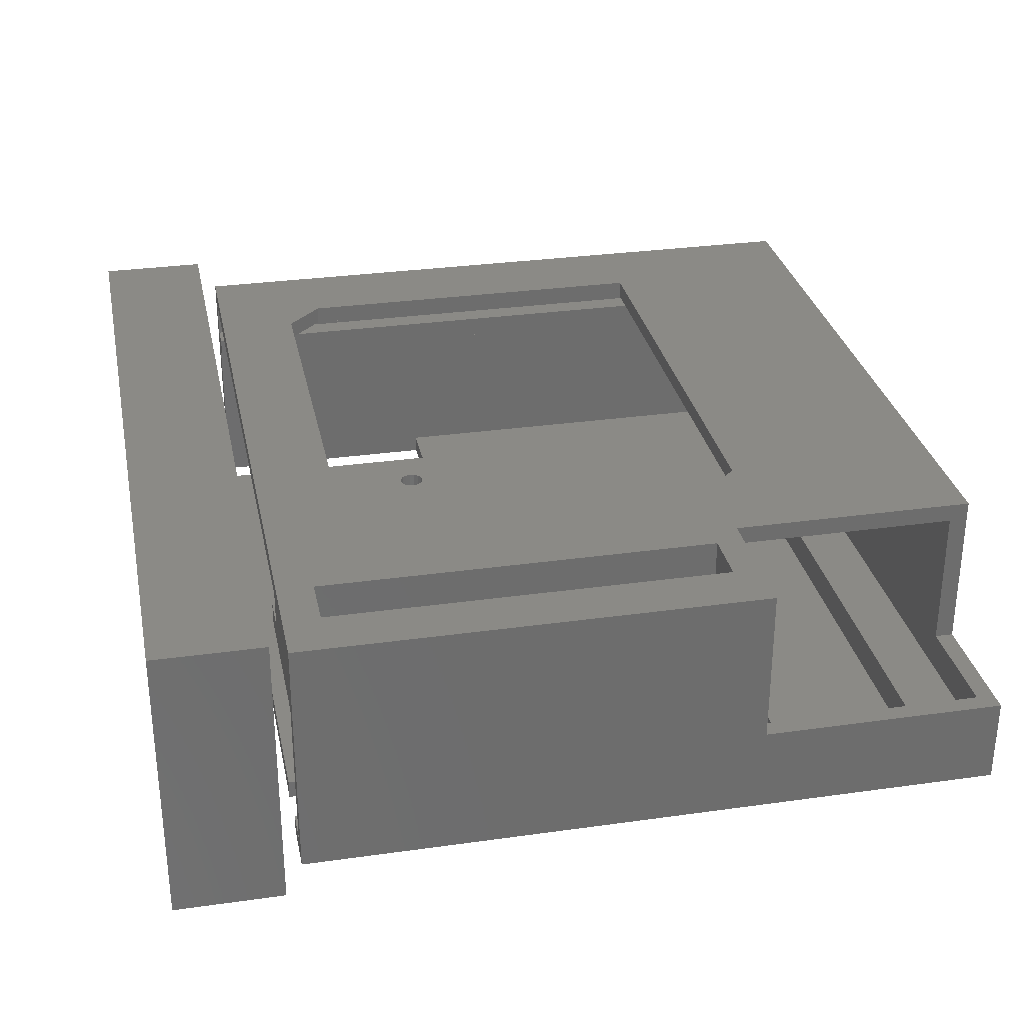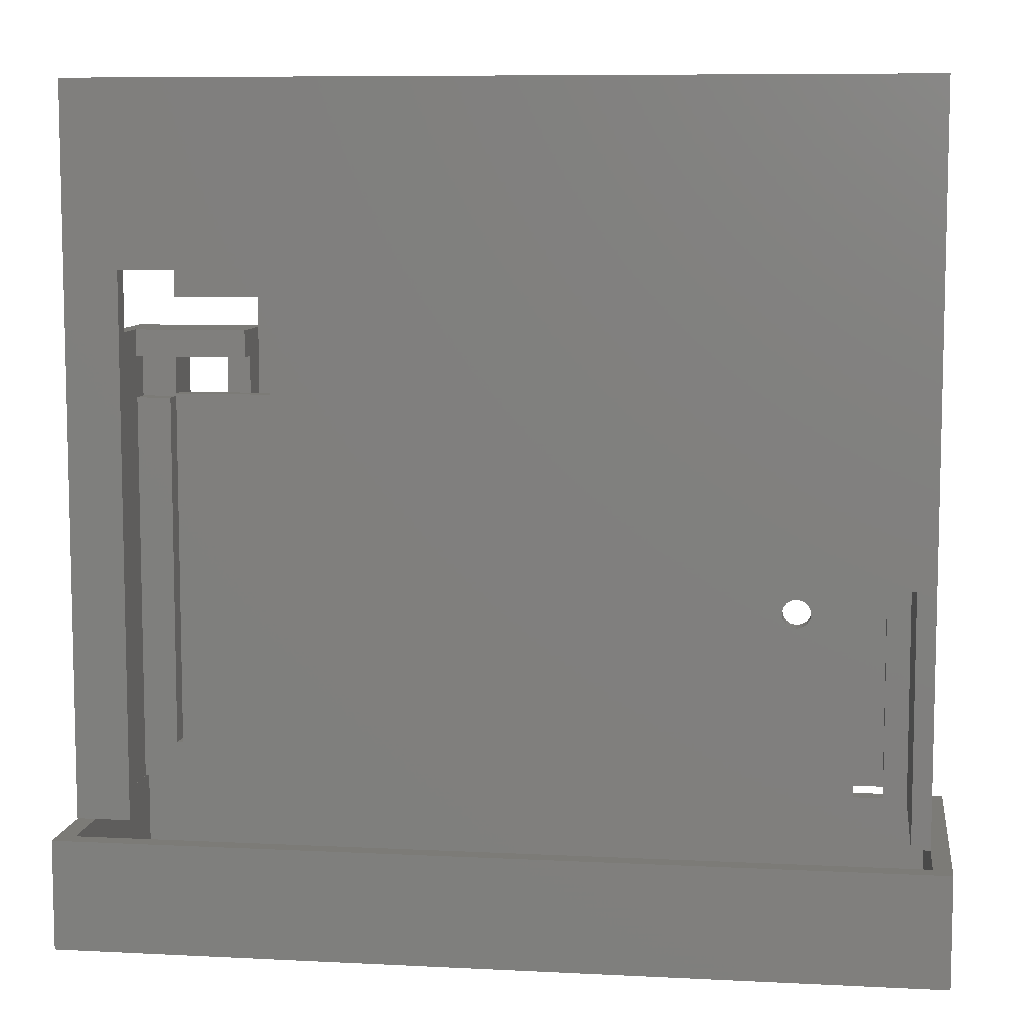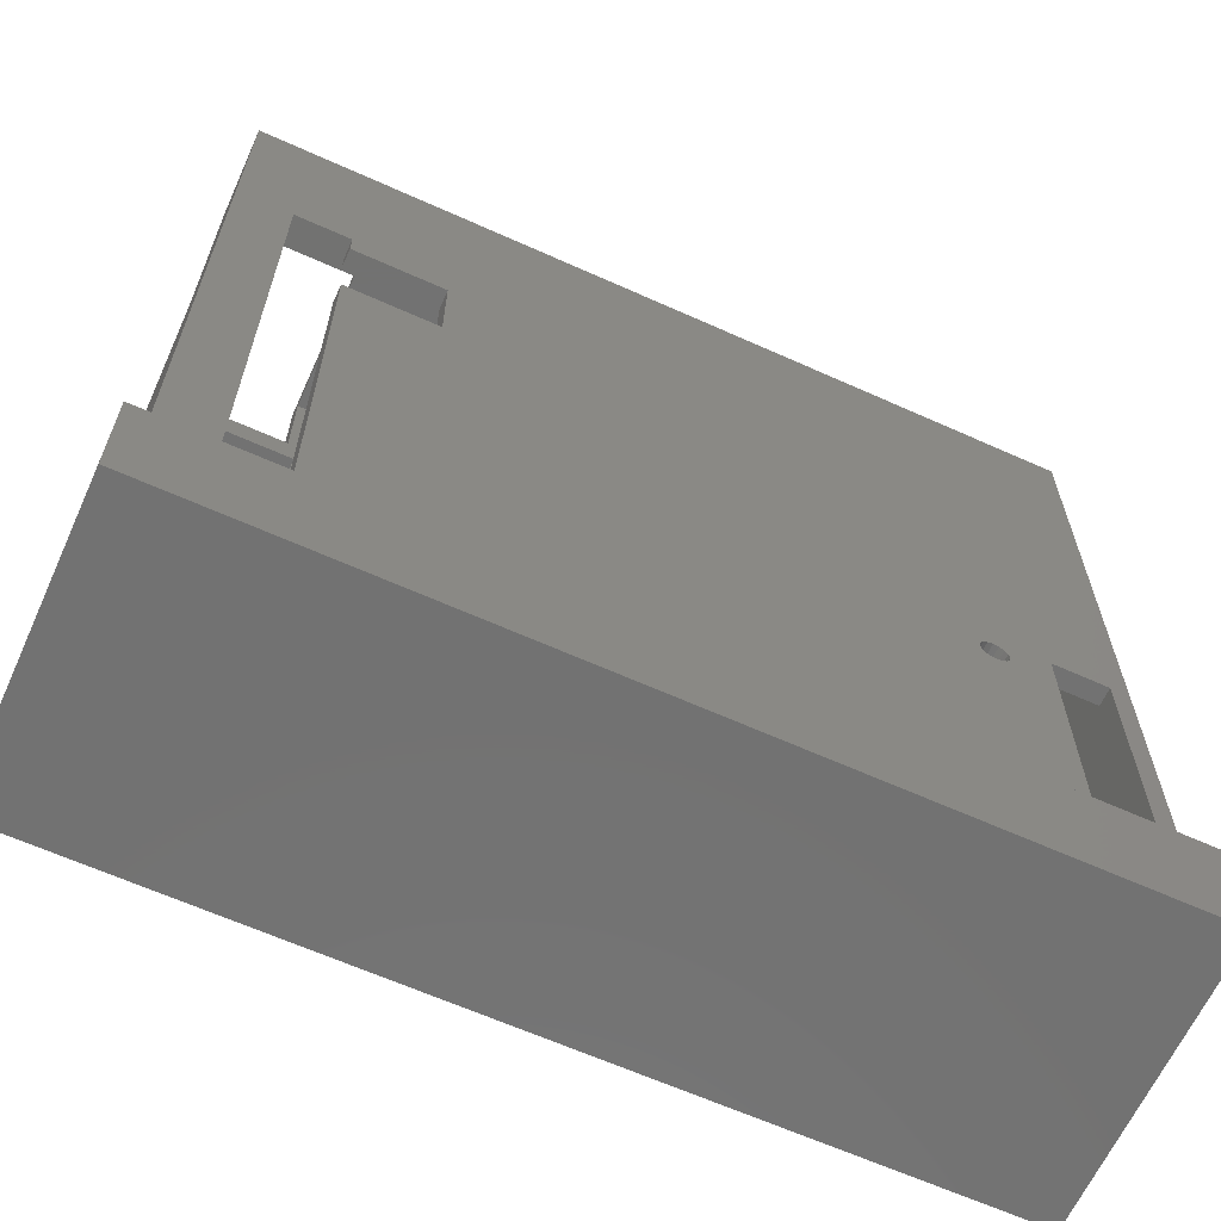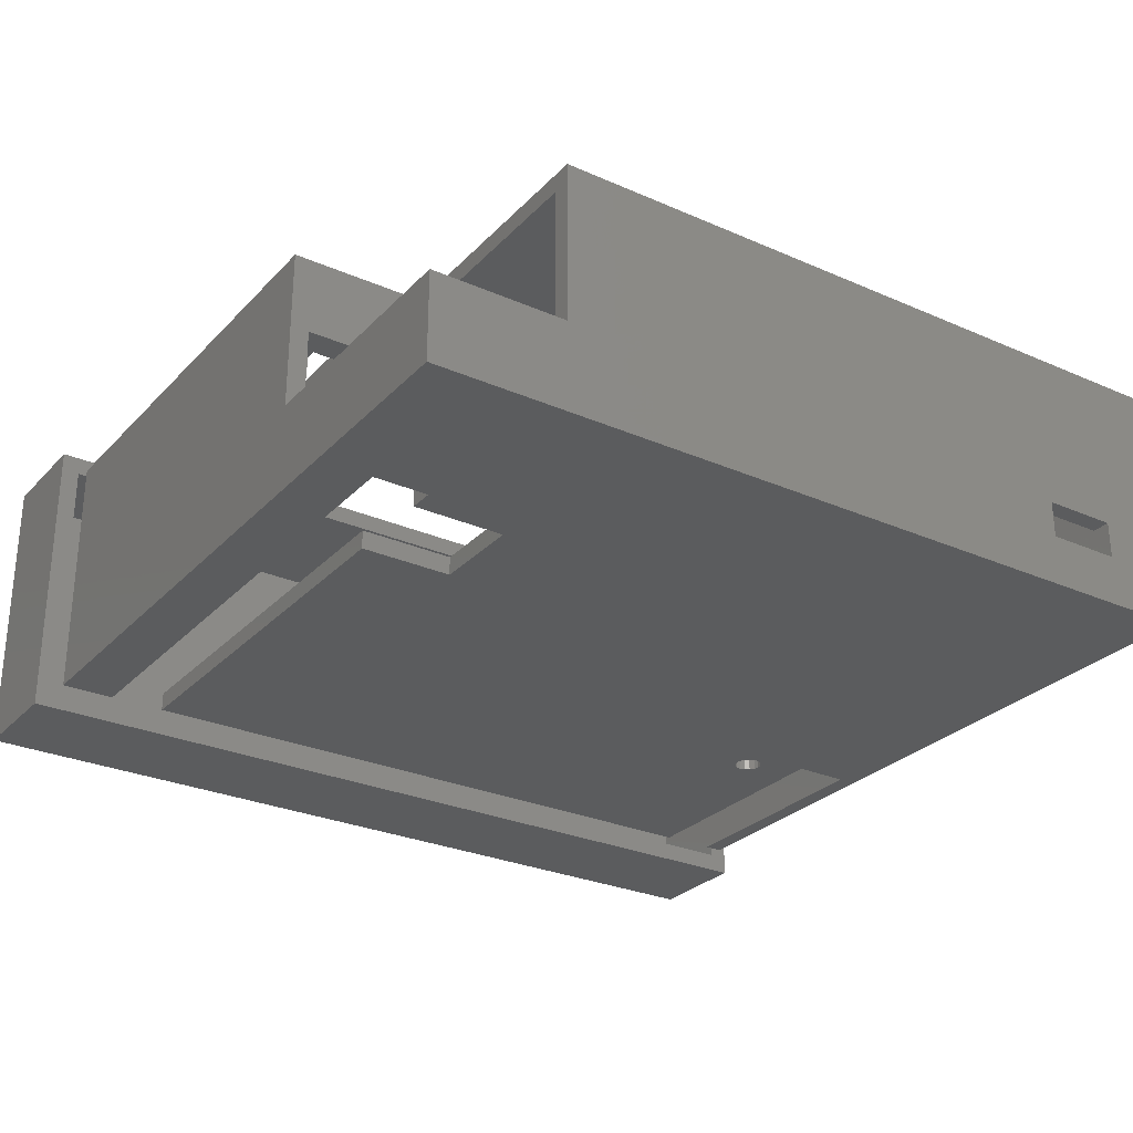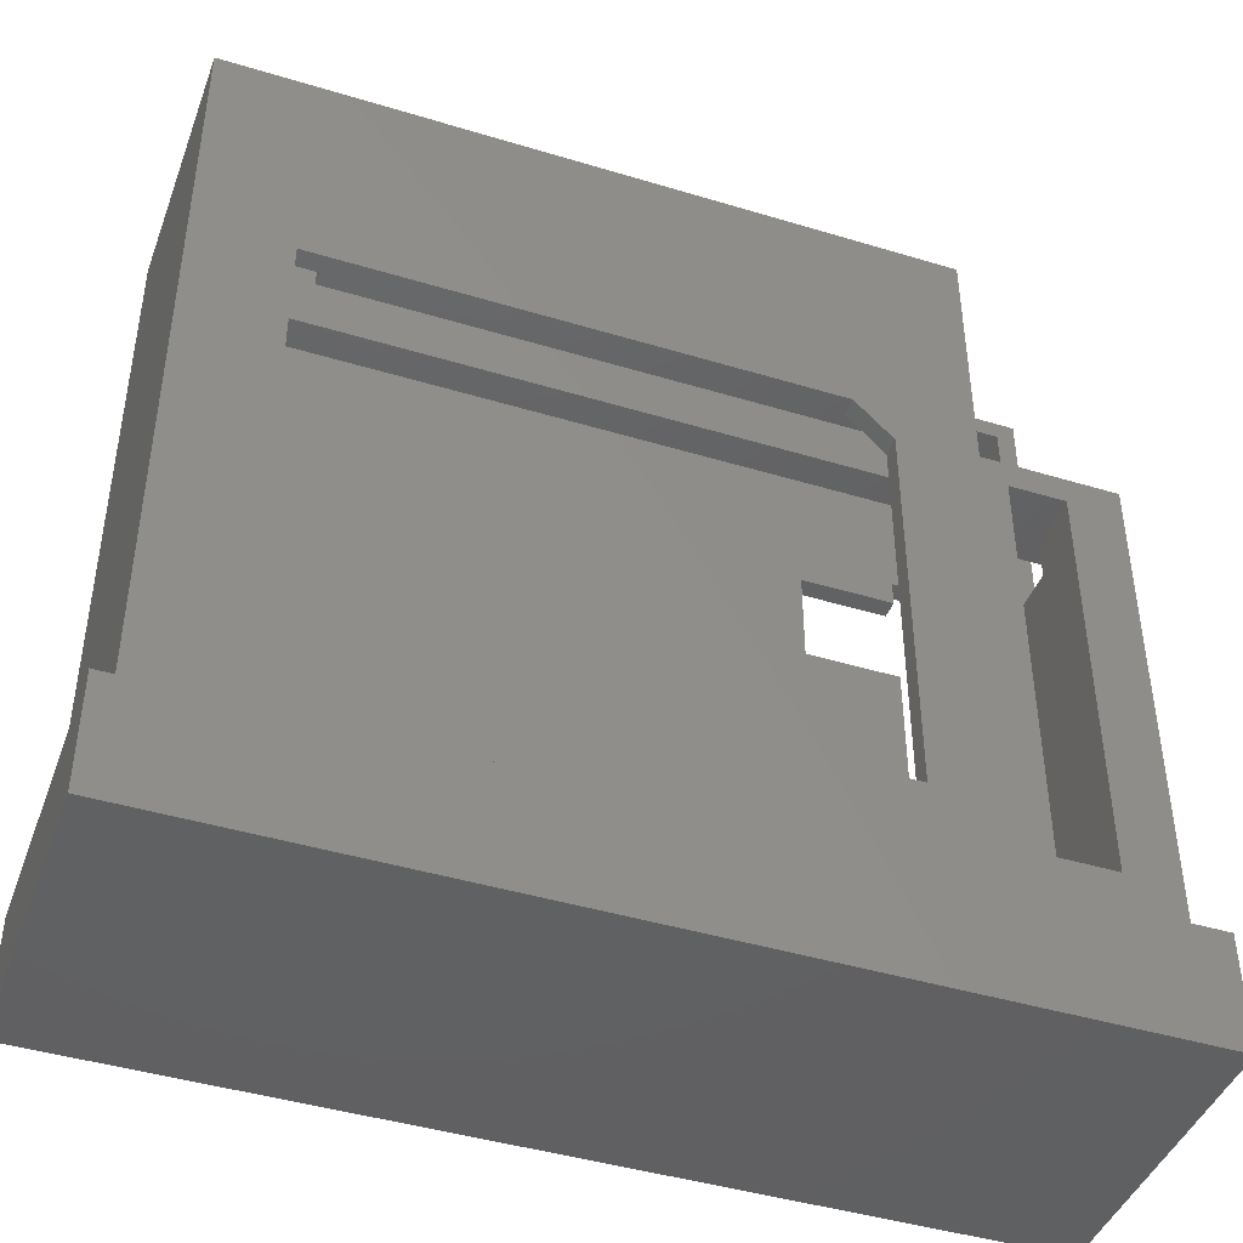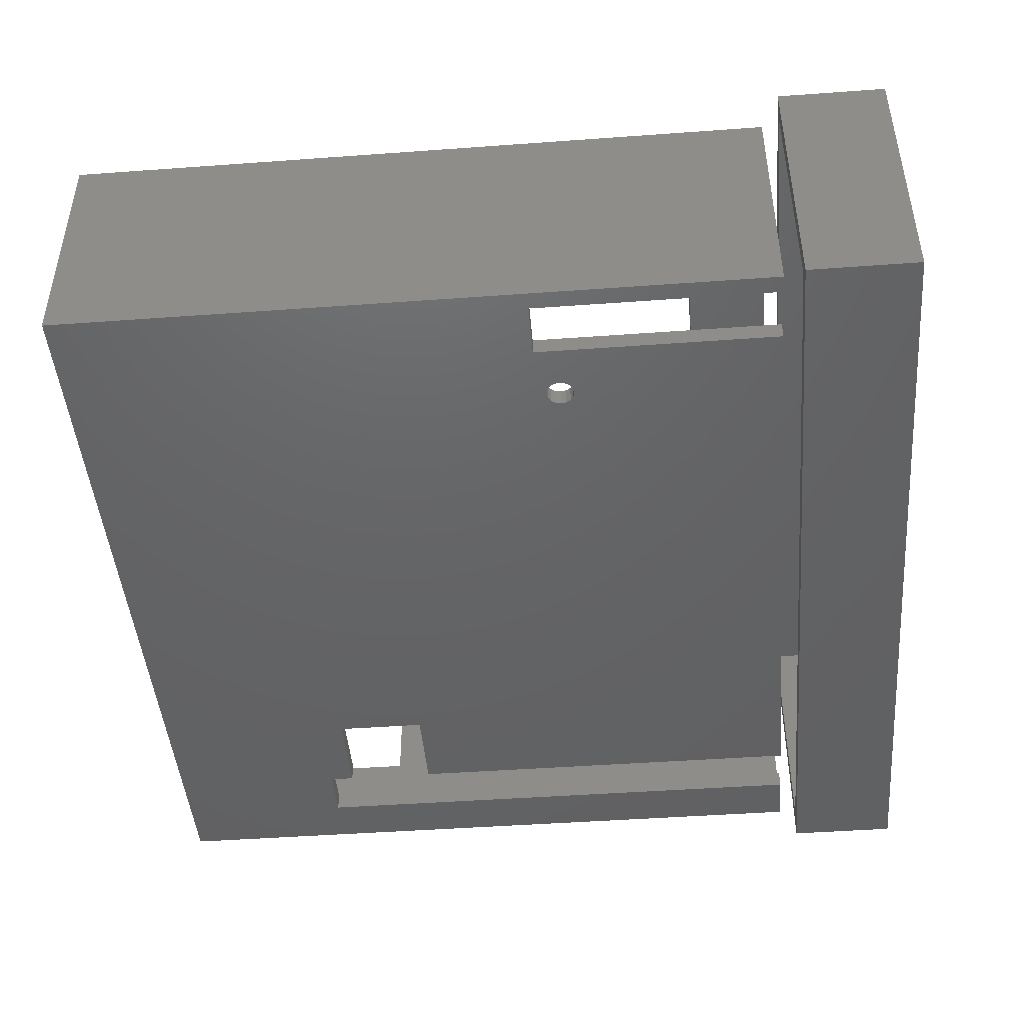
<metadata>
{"format":"stl","ext":"stl","renderer":"f3d","projection":"perspective","resolution":1024,"background":"white","views":[{"elev":30.5,"azim":78.5,"up":"+Z"},{"elev":8.2,"azim":-172.1,"up":"+Y"},{"elev":-64.1,"azim":155.6,"up":"+Y"},{"elev":-28.0,"azim":146.3,"up":"+Z"},{"elev":-43.5,"azim":-19.7,"up":"+Y"},{"elev":-45.7,"azim":-85.2,"up":"+Z"}]}
</metadata>
<code>
# stl→obj: 168 verts, 348 faces
v 0 0 0
v -1 0 0
v 0 13.34 0
v 38.1 0 0
v 33.1 22.86 0
v 38.1 22.86 0
v 6.693 12.35 0
v 6.75 12.06 0
v 6.693 11.78 0
v 6.53 11.53 0
v 3 0 0
v 6.287 11.37 0
v 6 11.31 0
v 5.47 11.53 0
v 3 13.34 0
v 5.307 11.78 0
v 5.713 11.37 0
v 38.1 27.86 0
v 33.1 27.86 0
v 38.1 29.21 0
v 41.1 29.21 0
v 44 0 0
v 41.1 0 0
v 44 39 0
v 6.53 12.6 0
v 6.287 12.76 0
v -1 39 0
v 6 12.81 0
v 5.713 12.76 0
v 5.47 12.6 0
v 5.25 12.06 0
v 5.307 12.35 0
v 44 0 13.6
v 44 25.5 9.4
v 44 25.5 13.6
v 44 25.5 4.8
v 44 39 4.8
v -1 39 13.6
v -1 0 13.6
v 41.1 0 1
v 43 0 1
v 34.7 0 10.6
v 34.7 0 9.4
v 36.8 0 10.6
v 36.8 0 12.6
v 0 0 12.6
v 0 0 10.6
v 0 0 9.4
v 1.3 0 10.6
v 0 0 3
v 43 0 9.4
v 1.3 0 9.4
v 38.1 0 1
v 3 0 1
v 6.9 39 4.8
v 36.79 39 13.6
v 36.79 39 4.8
v 2.9 39 4.8
v 2.9 39 2.8
v 6.9 39 2.8
v 43 35 1
v 41.1 29.21 1
v 38.1 29.21 1
v 33.1 27.86 1
v 38.1 27.86 1
v 6.53 12.6 1
v 33.1 22.86 1
v 0 35 1
v 6.693 12.35 1
v 6.75 12.06 1
v 6.287 12.76 1
v 6 12.81 1
v 5.307 12.35 1
v 3 13.34 1
v 5.25 12.06 1
v 5.47 12.6 1
v 5.713 12.76 1
v 0 13.34 1
v 38.1 22.86 1
v 6.693 11.78 1
v 6.53 11.53 1
v 6.287 11.37 1
v 6 11.31 1
v 5.713 11.37 1
v 5.307 11.78 1
v 5.47 11.53 1
v 2.9 38 2.8
v 0 38 2.8
v 2.9 37.5 2.8
v 6.9 37.5 2.8
v 43 38 2.8
v 6.9 38 2.8
v 43 35 2.8
v 0 35 2.8
v 43 25.5 4.8
v 43 24 9.4
v 43 25.5 9.4
v 43 21.7 9.4
v 43 24 10.6
v 43 38 4.8
v 43 21.7 10.6
v 0 13.34 3
v 0 31 9.4
v 0 33 12.6
v 0 31 10.6
v 0 33 10.6
v 0 38 10.6
v 2.9 38 4.8
v 1 38 10.6
v 6.9 38 4.8
v 1 38 12.6
v 36.79 38 12.6
v 36.79 38 4.8
v 41.1 2 9.4
v 38.1 2 9.4
v 34.7 21.7 9.4
v 38.1 21.7 9.4
v 41.1 21.7 9.4
v 1.3 31 9.4
v 1 33 10.6
v 1.3 31 10.6
v 34.7 21.7 10.6
v 36.8 21.7 10.6
v 41.1 21.7 10.6
v 41.1 24 10.6
v 38.1 21.7 10.6
v 36.8 24 10.6
v 38.1 24 10.6
v 36.8 25.5 10.6
v 32.5 4.4 12.6
v 36.8 25.5 12.6
v 32.5 25.1 12.6
v 36.79 25.5 12.6
v 5.9 4.4 12.6
v 3.9 27.1 12.6
v 3.9 6.4 12.6
v 1 33 12.6
v 30.5 27.1 12.6
v 30.5 27.1 13.6
v 36.79 25.5 13.6
v 32.5 25.1 13.6
v 3.9 27.1 13.6
v 41.1 2 13.6
v 41.1 24 13.6
v 36.8 25.5 13.6
v 38.1 24 13.6
v 38.1 2 13.6
v 32.5 4.4 13.6
v 5.9 4.4 13.6
v 3.9 6.4 13.6
v -2.125 -7 -1
v -2.125 -1 14.85
v -2.125 -1 -1
v -2.125 -7 14.85
v 45.12 -7 14.85
v 45.12 -1 14.85
v 45.12 -1 -1
v 45.12 -7 -1
v 44.12 -1 13.85
v 44.12 -1 0
v -1.125 -1 0
v -1.125 -1 13.85
v -1.125 -6 13.85
v -1.125 -6 0
v 44.12 -6 13.85
v 44.12 -6 0
v 36.8 25.5 9.4
v 36.8 24 9.4
f 1 2 3
f 4 5 6
f 7 5 8
f 4 8 5
f 4 9 8
f 4 10 9
f 11 10 4
f 10 11 12
f 12 11 13
f 14 15 16
f 15 14 11
f 17 11 14
f 13 11 17
f 18 19 20
f 21 22 23
f 22 21 24
f 20 24 21
f 19 24 20
f 25 5 7
f 5 25 19
f 26 19 25
f 19 26 27
f 27 26 28
f 15 28 29
f 15 29 30
f 16 15 31
f 15 32 31
f 15 30 32
f 28 15 27
f 27 15 3
f 19 27 24
f 27 3 2
f 33 34 35
f 34 33 36
f 36 24 37
f 22 36 33
f 36 22 24
f 2 38 27
f 38 2 39
f 40 23 41
f 42 43 44
f 45 39 46
f 39 47 46
f 47 48 49
f 39 48 47
f 2 48 39
f 48 2 50
f 50 2 1
f 39 45 33
f 51 45 44
f 51 44 43
f 45 51 33
f 22 51 41
f 51 22 33
f 22 41 23
f 49 48 52
f 11 53 54
f 53 11 4
f 55 56 57
f 56 55 38
f 58 38 55
f 27 58 59
f 58 27 38
f 60 27 59
f 24 57 37
f 57 60 55
f 27 60 24
f 57 24 60
f 61 62 41
f 61 63 62
f 63 64 65
f 61 64 63
f 66 67 64
f 68 64 61
f 67 69 70
f 67 66 69
f 71 64 68
f 64 71 66
f 71 68 72
f 73 74 75
f 76 74 73
f 77 74 76
f 74 72 68
f 72 74 77
f 74 68 78
f 41 62 40
f 67 53 79
f 70 53 67
f 80 53 70
f 81 53 80
f 54 81 82
f 54 82 83
f 54 83 84
f 74 85 75
f 74 86 85
f 81 54 53
f 86 54 84
f 54 86 74
f 87 88 89
f 90 91 92
f 91 90 93
f 94 90 89
f 90 94 93
f 94 89 88
f 87 92 60
f 87 60 59
f 92 87 90
f 90 87 89
f 61 95 93
f 95 96 97
f 96 98 99
f 95 98 96
f 41 95 61
f 41 98 95
f 98 41 51
f 93 100 91
f 100 93 95
f 99 98 101
f 48 102 103
f 102 48 50
f 104 105 106
f 46 105 104
f 105 46 47
f 107 94 88
f 106 94 107
f 103 94 106
f 103 106 105
f 94 103 68
f 78 103 102
f 103 78 68
f 50 78 102
f 1 78 50
f 78 1 3
f 68 93 94
f 93 68 61
f 107 108 109
f 88 108 107
f 108 88 87
f 110 111 109
f 110 109 108
f 111 110 112
f 110 113 112
f 92 113 110
f 91 113 92
f 113 91 100
f 51 114 98
f 51 115 114
f 43 115 51
f 116 115 43
f 115 116 117
f 98 114 118
f 48 119 52
f 119 48 103
f 106 109 120
f 109 106 107
f 105 49 121
f 49 105 47
f 122 44 123
f 44 122 42
f 124 99 101
f 99 124 125
f 126 127 128
f 123 127 126
f 129 127 123
f 98 124 101
f 124 98 118
f 117 123 126
f 116 123 117
f 123 116 122
f 43 122 116
f 122 43 42
f 49 119 121
f 119 49 52
f 119 105 121
f 105 119 103
f 130 131 45
f 132 133 130
f 131 130 133
f 45 134 130
f 104 135 136
f 46 134 45
f 46 136 134
f 104 136 46
f 135 104 137
f 138 133 132
f 133 138 112
f 111 138 135
f 111 135 137
f 138 111 112
f 137 109 111
f 109 137 120
f 123 131 129
f 45 123 44
f 123 45 131
f 106 137 104
f 137 106 120
f 139 140 56
f 140 139 141
f 38 139 56
f 39 142 38
f 139 38 142
f 143 35 144
f 145 144 35
f 140 146 145
f 144 145 146
f 35 143 33
f 147 33 143
f 141 146 140
f 146 141 148
f 146 148 147
f 39 148 149
f 148 39 147
f 147 39 33
f 150 39 149
f 142 39 150
f 132 139 138
f 139 132 141
f 130 141 132
f 141 130 148
f 130 149 148
f 149 130 134
f 149 136 150
f 136 149 134
f 150 135 142
f 135 150 136
f 135 139 142
f 139 135 138
f 11 74 15
f 74 11 54
f 3 74 78
f 74 3 15
f 10 80 9
f 80 10 81
f 9 70 8
f 70 9 80
f 13 84 83
f 84 13 17
f 73 30 76
f 30 73 32
f 75 32 73
f 32 75 31
f 86 16 85
f 16 86 14
f 12 83 82
f 83 12 13
f 7 66 25
f 66 7 69
f 28 71 72
f 71 28 26
f 8 69 7
f 69 8 70
f 85 31 75
f 31 85 16
f 17 86 84
f 86 17 14
f 10 82 81
f 82 10 12
f 30 77 76
f 77 30 29
f 29 72 77
f 72 29 28
f 26 66 71
f 66 26 25
f 151 152 153
f 152 151 154
f 152 155 156
f 155 152 154
f 155 157 156
f 157 155 158
f 156 159 152
f 156 160 159
f 160 157 161
f 157 160 156
f 162 152 159
f 161 152 162
f 161 153 152
f 153 161 157
f 151 157 158
f 157 151 153
f 151 155 154
f 155 151 158
f 163 161 162
f 161 163 164
f 163 159 165
f 159 163 162
f 166 159 160
f 159 166 165
f 161 166 160
f 166 161 164
f 166 163 165
f 163 166 164
f 56 112 57
f 140 112 56
f 112 140 133
f 57 112 113
f 37 100 36
f 57 100 37
f 100 57 113
f 36 100 95
f 145 131 140
f 129 131 145
f 140 131 133
f 97 145 35
f 97 35 34
f 145 97 129
f 129 97 167
f 36 97 34
f 97 36 95
f 108 59 58
f 59 108 87
f 108 55 110
f 55 108 58
f 92 55 60
f 55 92 110
f 53 6 79
f 6 53 4
f 65 20 63
f 20 65 18
f 23 62 21
f 62 23 40
f 20 62 63
f 62 20 21
f 146 126 128
f 147 126 146
f 115 126 147
f 126 115 117
f 118 114 124
f 124 144 125
f 143 124 114
f 124 143 144
f 114 147 143
f 147 114 115
f 67 19 64
f 19 67 5
f 19 65 64
f 65 19 18
f 6 67 79
f 67 6 5
f 168 129 167
f 129 168 127
f 168 97 96
f 97 168 167
f 168 128 127
f 128 168 125
f 96 125 168
f 125 96 99
f 128 144 146
f 144 128 125

</code>
